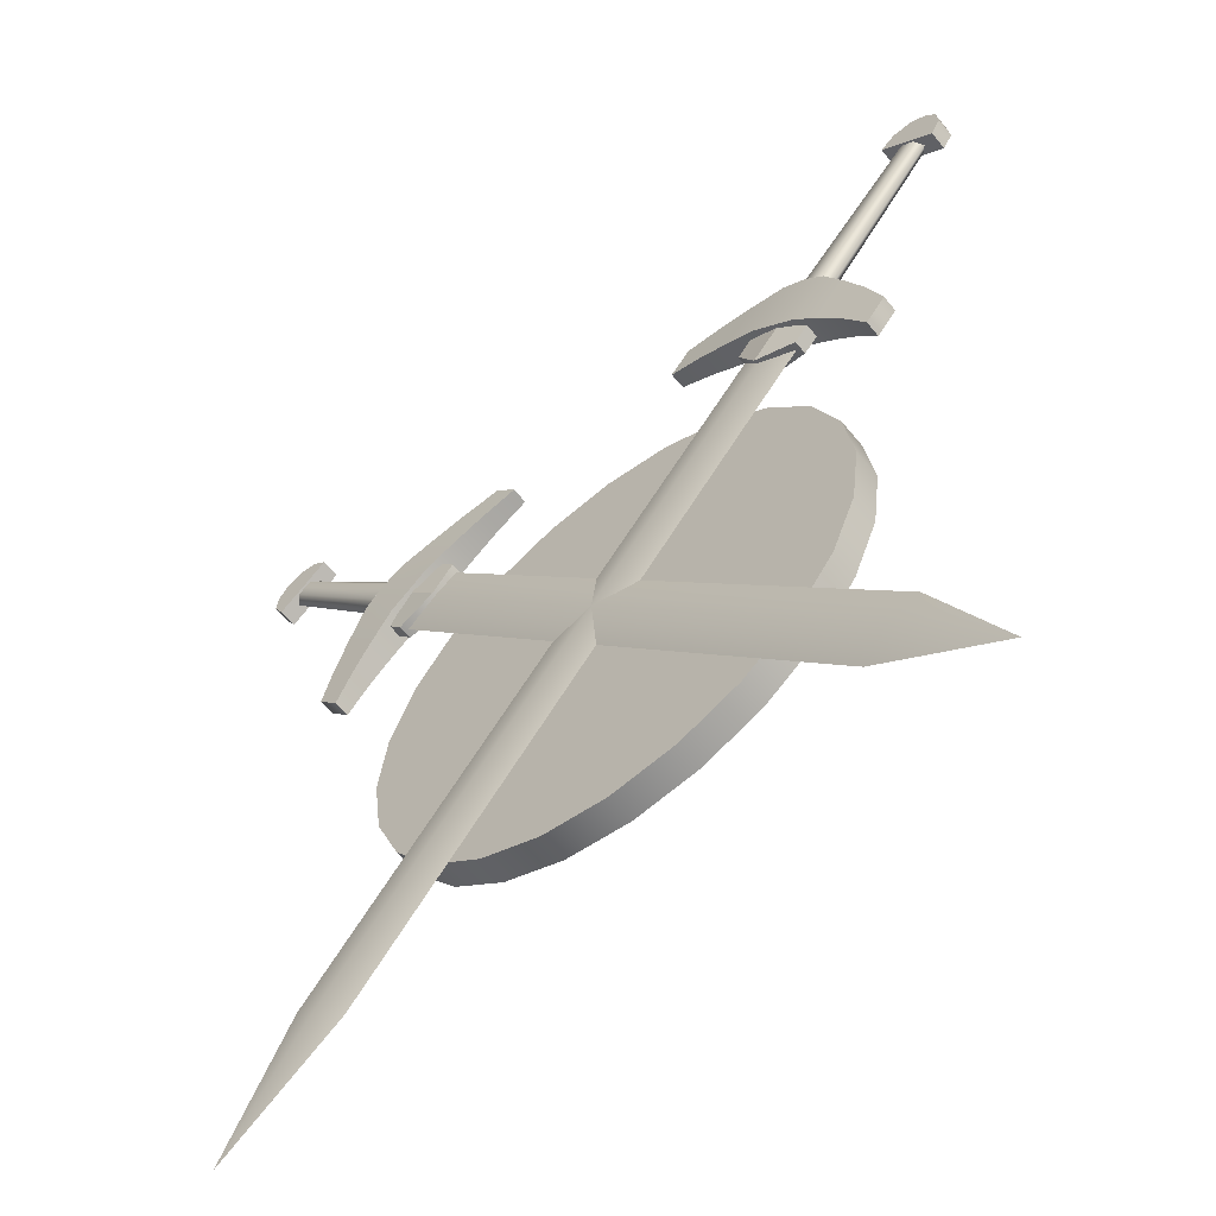
<metadata>
{"format":"obj","ext":"obj","renderer":"f3d","projection":"perspective","resolution":1024,"background":"white","views":[{"elev":-60.2,"azim":-141.0,"up":"+Y"}]}
</metadata>
<code>
v 20.19 30.63 7.124
v 10.54 34.63 2.673
v 10.54 34.63 7.124
v 20.19 30.63 2.673
v 0.1873 35.99 7.124
v 10.54 34.63 7.124
v 10.54 34.63 2.673
v 0.1873 35.99 2.673
v -10.17 34.63 7.124
v 0.1873 35.99 7.124
v 0.1873 35.99 2.673
v -10.17 34.63 2.673
v -10.17 34.63 7.124
v -19.81 30.63 2.673
v -19.81 30.63 7.124
v -10.17 34.63 2.673
v -19.81 30.63 7.124
v -28.1 24.28 2.673
v -28.1 24.28 7.124
v -19.81 30.63 2.673
v -34.45 15.99 7.124
v -28.1 24.28 7.124
v -28.1 24.28 2.673
v -34.45 15.99 2.673
v -34.45 15.99 7.124
v -38.45 6.345 2.673
v -38.45 6.345 7.124
v -34.45 15.99 2.673
v -38.45 6.345 7.124
v -39.81 -4.008 2.673
v -39.81 -4.008 7.124
v -38.45 6.345 2.673
v -39.81 -4.008 7.124
v -38.45 -14.36 2.673
v -38.45 -14.36 7.124
v -39.81 -4.008 2.673
v -34.45 -24.01 7.124
v -38.45 -14.36 7.124
v -38.45 -14.36 2.673
v -34.45 -24.01 2.673
v -28.1 -32.29 7.124
v -34.45 -24.01 7.124
v -34.45 -24.01 2.673
v -28.1 -32.29 2.673
v -19.81 -38.65 7.124
v -28.1 -32.29 7.124
v -28.1 -32.29 2.673
v -19.81 -38.65 2.673
v -10.17 -42.65 7.124
v -19.81 -38.65 7.124
v -19.81 -38.65 2.673
v -10.17 -42.64 2.673
v -10.17 -42.65 7.124
v 0.1872 -44.01 2.673
v 0.1872 -44.01 7.124
v -10.17 -42.64 2.673
v 10.54 -42.65 7.124
v 0.1872 -44.01 7.124
v 0.1872 -44.01 2.673
v 10.54 -42.64 2.673
v 20.19 -38.65 7.124
v 10.54 -42.65 7.124
v 10.54 -42.64 2.673
v 20.19 -38.65 2.673
v 20.19 -38.65 7.124
v 28.47 -32.29 2.673
v 28.47 -32.29 7.124
v 20.19 -38.65 2.673
v 28.47 -32.29 7.124
v 34.83 -24.01 2.673
v 34.83 -24.01 7.124
v 28.47 -32.29 2.673
v 34.83 -24.01 7.124
v 38.82 -14.36 2.673
v 38.82 -14.36 7.124
v 34.83 -24.01 2.673
v 38.82 -14.36 7.124
v 40.19 -4.008 2.673
v 40.19 -4.008 7.124
v 38.82 -14.36 2.673
v 40.19 -4.008 7.124
v 38.82 6.345 2.673
v 38.82 6.345 7.124
v 40.19 -4.008 2.673
v 34.83 15.99 7.124
v 38.82 6.345 7.124
v 38.82 6.345 2.673
v 34.83 15.99 2.673
v 34.83 15.99 7.124
v 28.47 24.28 2.673
v 28.47 24.28 7.124
v 34.83 15.99 2.673
v 20.19 30.63 7.124
v 28.47 24.28 7.124
v 28.47 24.28 2.673
v 20.19 30.63 2.673
v 43.54 24.04 1.635
v 47.52 28.79 1.635
v 40.07 28.5 1.997
v 44.86 34.21 1.997
v 41.97 39.36 -2.36
v 33.1 35.44 -2.36
v 39.1 42.59 -2.36
v 36.38 32.7 -2.36
v 41.97 39.36 2.36
v 41.97 39.36 -2.36
v 39.1 42.59 2.36
v 39.1 42.59 -2.36
v 40.07 28.5 1.997
v 43.54 24.04 -1.635
v 43.54 24.04 1.635
v 40.07 28.5 -1.997
v 36.38 32.7 2.36
v 41.97 39.36 2.36
v 33.1 35.44 2.36
v 39.1 42.59 2.36
v 47.52 28.79 -1.635
v 40.07 28.5 -1.997
v 44.86 34.21 -1.997
v 43.54 24.04 -1.635
v 36.38 32.7 2.36
v 33.1 35.44 2.36
v 33.1 35.44 -2.36
v 36.38 32.7 -2.36
v 40.07 28.5 1.997
v 44.86 34.21 1.997
v 36.38 32.7 2.36
v 41.97 39.36 2.36
v 46.63 19.13 1.272
v 49.8 22.91 1.272
v 43.54 24.04 1.635
v 47.52 28.79 1.635
v 36.38 32.7 2.36
v 36.38 32.7 -2.36
v 40.07 28.5 1.997
v 40.07 28.5 -1.997
v 43.54 24.04 1.635
v 46.63 19.13 -1.272
v 46.63 19.13 1.272
v 43.54 24.04 -1.635
v 49.8 22.91 -1.272
v 43.54 24.04 -1.635
v 47.52 28.79 -1.635
v 46.63 19.13 -1.272
v 44.86 34.21 -1.997
v 36.38 32.7 -2.36
v 41.97 39.36 -2.36
v 40.07 28.5 -1.997
v 35.45 28.74 1.087
v 28.95 30.5 1.724
v 28.95 30.5 -1.724
v 35.45 28.74 -1.087
v 33.25 35.61 1.731
v 35.45 28.74 1.087
v 37.92 31.69 1.091
v 28.95 30.5 1.724
v 28.95 30.5 -1.724
v 33.25 35.61 -1.731
v 35.45 28.74 -1.087
v 37.92 31.69 -1.091
v 37.92 31.69 1.091
v 35.45 28.74 -1.087
v 37.92 31.69 -1.091
v 35.45 28.74 1.087
v 25.06 41.1 1.997
v 29.85 46.8 1.997
v 24.04 48.48 1.635
v 20.06 43.74 1.635
v 35.43 44.86 -2.36
v 33.1 35.44 -2.36
v 29.83 38.19 -2.36
v 39.1 42.59 -2.36
v 25.06 41.1 1.997
v 20.06 43.74 -1.635
v 25.06 41.1 -1.997
v 20.06 43.74 1.635
v 33.1 35.44 2.36
v 39.1 42.59 2.36
v 35.43 44.86 2.36
v 29.83 38.19 2.36
v 24.04 48.48 -1.635
v 25.06 41.1 -1.997
v 20.06 43.74 -1.635
v 29.85 46.8 -1.997
v 33.1 35.44 2.36
v 29.83 38.19 -2.36
v 33.1 35.44 -2.36
v 29.83 38.19 2.36
v 29.83 38.19 2.36
v 35.43 44.86 2.36
v 29.85 46.8 1.997
v 25.06 41.1 1.997
v 24.04 48.48 1.635
v 17.86 49.71 1.272
v 20.06 43.74 1.635
v 14.69 45.93 1.272
v 29.83 38.19 2.36
v 25.06 41.1 1.997
v 29.83 38.19 -2.36
v 25.06 41.1 -1.997
v 14.69 45.93 1.272
v 20.06 43.74 -1.635
v 20.06 43.74 1.635
v 14.69 45.93 -1.272
v 17.86 49.71 -1.272
v 20.06 43.74 -1.635
v 14.69 45.93 -1.272
v 24.04 48.48 -1.635
v 29.85 46.8 -1.997
v 29.83 38.19 -2.36
v 25.06 41.1 -1.997
v 35.43 44.86 -2.36
v 26.1 36.59 -1.087
v 28.95 30.5 -1.724
v 26.1 36.59 1.087
v 28.95 30.5 1.724
v 33.25 35.61 1.731
v 26.1 36.59 1.087
v 28.95 30.5 1.724
v 28.57 39.54 1.091
v 28.57 39.54 -1.091
v 33.25 35.61 -1.731
v 26.1 36.59 -1.087
v 28.95 30.5 -1.724
v 28.57 39.54 1.091
v 26.1 36.59 -1.087
v 26.1 36.59 1.087
v 28.57 39.54 -1.091
v 39.78 40.85 -1.488
v 60.36 63.93 -0
v 41.03 39.8 -0
v 59.38 64.76 -1.168
v 57.41 66.41 -1.168
v 39.78 40.85 -1.488
v 37.27 42.96 -1.488
v 59.38 64.76 -1.168
v 56.43 67.24 -0
v 37.27 42.96 -1.488
v 36.02 44.01 -0
v 57.41 66.41 -1.168
v 37.27 42.96 1.488
v 56.43 67.24 -0
v 36.02 44.01 -0
v 57.41 66.41 1.168
v 59.38 64.76 1.168
v 37.27 42.96 1.488
v 39.78 40.85 1.488
v 57.41 66.41 1.168
v 60.36 63.93 -0
v 39.78 40.85 1.488
v 41.03 39.8 -0
v 59.38 64.76 1.168
v -25.06 41.1 1.997
v -24.04 48.48 1.635
v -29.85 46.8 1.997
v -20.06 43.74 1.635
v -35.43 44.86 -2.36
v -33.1 35.44 -2.36
v -39.1 42.59 -2.36
v -29.83 38.19 -2.36
v -25.06 41.1 1.997
v -20.06 43.74 -1.635
v -20.06 43.74 1.635
v -25.06 41.1 -1.997
v -33.1 35.44 2.36
v -35.43 44.86 2.36
v -39.1 42.59 2.36
v -29.83 38.19 2.36
v -25.06 41.1 -1.997
v -24.04 48.48 -1.635
v -20.06 43.74 -1.635
v -29.85 46.8 -1.997
v -33.1 35.44 2.36
v -29.83 38.19 -2.36
v -29.83 38.19 2.36
v -33.1 35.44 -2.36
v -29.83 38.19 2.36
v -29.85 46.8 1.997
v -35.43 44.86 2.36
v -25.06 41.1 1.997
v -24.04 48.48 1.635
v -20.06 43.74 1.635
v -17.86 49.71 1.272
v -14.69 45.93 1.272
v -29.83 38.19 2.36
v -29.83 38.19 -2.36
v -25.06 41.1 1.997
v -25.06 41.1 -1.997
v -14.69 45.93 1.272
v -20.06 43.74 1.635
v -20.06 43.74 -1.635
v -14.69 45.93 -1.272
v -20.06 43.74 -1.635
v -17.86 49.71 -1.272
v -14.69 45.93 -1.272
v -24.04 48.48 -1.635
v -29.83 38.19 -2.36
v -29.85 46.8 -1.997
v -25.06 41.1 -1.997
v -35.43 44.86 -2.36
v -26.1 36.59 1.087
v -28.95 30.5 1.724
v -28.95 30.5 -1.724
v -26.1 36.59 -1.087
v -26.1 36.59 1.087
v -33.25 35.61 1.731
v -28.95 30.5 1.724
v -28.57 39.54 1.091
v -26.1 36.59 -1.087
v -33.25 35.61 -1.731
v -28.57 39.54 -1.091
v -28.95 30.5 -1.724
v -28.57 39.54 1.091
v -26.1 36.59 -1.087
v -28.57 39.54 -1.091
v -26.1 36.59 1.087
v -40.07 28.5 1.997
v -47.52 28.79 1.635
v -43.54 24.04 1.635
v -44.86 34.21 1.997
v -33.1 35.44 -2.36
v -41.97 39.36 -2.36
v -39.1 42.59 -2.36
v -36.38 32.7 -2.36
v -41.97 39.36 2.36
v -39.1 42.59 2.36
v -41.97 39.36 -2.36
v -39.1 42.59 -2.36
v -40.07 28.5 1.997
v -43.54 24.04 -1.635
v -40.07 28.5 -1.997
v -43.54 24.04 1.635
v -33.1 35.44 2.36
v -41.97 39.36 2.36
v -36.38 32.7 2.36
v -39.1 42.59 2.36
v -40.07 28.5 -1.997
v -47.52 28.79 -1.635
v -44.86 34.21 -1.997
v -43.54 24.04 -1.635
v -36.38 32.7 2.36
v -33.1 35.44 -2.36
v -33.1 35.44 2.36
v -36.38 32.7 -2.36
v -36.38 32.7 2.36
v -44.86 34.21 1.997
v -40.07 28.5 1.997
v -41.97 39.36 2.36
v -46.63 19.13 1.272
v -43.54 24.04 1.635
v -49.8 22.91 1.272
v -47.52 28.79 1.635
v -36.38 32.7 2.36
v -40.07 28.5 1.997
v -36.38 32.7 -2.36
v -40.07 28.5 -1.997
v -43.54 24.04 1.635
v -46.63 19.13 -1.272
v -43.54 24.04 -1.635
v -46.63 19.13 1.272
v -43.54 24.04 -1.635
v -49.8 22.91 -1.272
v -47.52 28.79 -1.635
v -46.63 19.13 -1.272
v -36.38 32.7 -2.36
v -44.86 34.21 -1.997
v -41.97 39.36 -2.36
v -40.07 28.5 -1.997
v -35.45 28.74 -1.087
v -28.95 30.5 -1.724
v -35.45 28.74 1.087
v -28.95 30.5 1.724
v -35.45 28.74 1.087
v -33.25 35.61 1.731
v -37.92 31.69 1.091
v -28.95 30.5 1.724
v -28.95 30.5 -1.724
v -35.45 28.74 -1.087
v -33.25 35.61 -1.731
v -37.92 31.69 -1.091
v -37.92 31.69 1.091
v -35.45 28.74 -1.087
v -35.45 28.74 1.087
v -37.92 31.69 -1.091
v -37.27 42.96 -1.488
v -56.43 67.24 -0
v -36.02 44.01 -0
v -57.41 66.41 -1.168
v -39.78 40.85 -1.488
v -57.41 66.41 -1.168
v -37.27 42.96 -1.488
v -59.38 64.76 -1.168
v -41.03 39.8 -0
v -60.36 63.93 -0
v -39.78 40.85 -1.488
v -59.38 64.76 -1.168
v -39.78 40.85 1.488
v -60.36 63.93 -0
v -41.03 39.8 -0
v -59.38 64.76 1.168
v -37.27 42.96 1.488
v -59.38 64.76 1.168
v -39.78 40.85 1.488
v -57.41 66.41 1.168
v -36.02 44.01 -0
v -56.43 67.24 -0
v -37.27 42.96 1.488
v -57.41 66.41 1.168
v 62.53 62.2 1.475
v 62.53 62.2 -1.475
v 64.09 64.87 -1.475
v 64.09 64.87 1.475
v 63.77 67.84 -1.475
v 63.77 67.84 1.475
v 62.1 70 1.475
v 62.1 70 -1.475
v -37.67 -57.52 -1e-05
v -56.44 -71.27 -1.1e-05
v -41.91 -53.96 -0.9764
v 37.4 31.94 1e-05
v 33.15 35.5 -1.168
v 58.44 65.64 1.475
v 62.1 70 1.475
v 59.68 71.27 1.475
v 56.39 67.36 1.475
v 56.71 71.07 1.475
v 54.35 69.07 1.475
v -54.35 69.07 1.475
v -54.35 69.07 -1.475
v -56.71 71.07 -1.475
v -56.71 71.07 1.475
v -59.68 71.27 -1.475
v -59.68 71.27 1.475
v -62.1 70 1.475
v -62.1 70 -1.475
v -54.35 69.07 1.475
v -56.71 71.07 1.475
v -56.39 67.36 1.475
v -59.68 71.27 1.475
v -58.44 65.64 1.475
v -62.1 70 1.475
v 46.16 -50.39 -1e-05
v 56.44 -71.27 -1.1e-05
v 41.91 -53.96 -0.9764
v -28.91 39.06 1e-05
v -33.15 35.5 -1.168
v -64.09 64.87 1.475
v -62.53 62.2 1.475
v -60.49 63.92 1.475
v -63.77 67.84 1.475
v -58.44 65.64 1.475
v -62.1 70 1.475
v 63.77 67.84 -1.475
v 58.44 65.64 -1.475
v 62.1 70 -1.475
v 60.49 63.92 -1.475
v 64.09 64.87 -1.475
v 62.53 62.2 -1.475
v 62.53 62.2 1.475
v 60.49 63.92 -1.475
v 62.53 62.2 -1.475
v 60.49 63.92 1.475
v 58.44 65.64 -1.475
v 58.44 65.64 1.475
v 64.09 64.87 1.475
v 60.49 63.92 1.475
v 62.53 62.2 1.475
v 63.77 67.84 1.475
v 58.44 65.64 1.475
v 62.1 70 1.475
v 49.8 22.91 -1.272
v 46.63 19.13 1.272
v 46.63 19.13 -1.272
v 49.8 22.91 1.272
v 47.52 28.79 -1.635
v 47.52 28.79 1.635
v 44.86 34.21 1.997
v 47.52 28.79 1.635
v 44.86 34.21 -1.997
v 41.97 39.36 -2.36
v 41.97 39.36 2.36
v -41.9 -53.95 0.9764
v 37.4 31.94 1e-05
v 33.15 35.5 1.168
v -37.67 -57.52 -1e-05
v -56.44 -71.27 -1.1e-05
v 54.35 69.07 1.475
v 56.71 71.07 -1.475
v 54.35 69.07 -1.475
v 56.71 71.07 1.475
v 59.68 71.27 -1.475
v 59.68 71.27 1.475
v 62.1 70 1.475
v 62.1 70 -1.475
v 58.44 65.64 -1.475
v 59.68 71.27 -1.475
v 62.1 70 -1.475
v 56.39 67.36 -1.475
v 56.71 71.07 -1.475
v 54.35 69.07 -1.475
v 56.39 67.36 -1.475
v 54.35 69.07 1.475
v 54.35 69.07 -1.475
v 56.39 67.36 1.475
v 58.44 65.64 -1.475
v 58.44 65.64 1.475
v 14.69 45.93 1.272
v 17.86 49.71 -1.272
v 14.69 45.93 -1.272
v 17.86 49.71 1.272
v 24.04 48.48 -1.635
v 24.04 48.48 1.635
v 24.04 48.48 1.635
v 29.85 46.8 1.997
v 29.85 46.8 -1.997
v 35.43 44.86 2.36
v 35.43 44.86 -2.36
v 39.1 42.59 -2.36
v 35.43 44.86 -2.36
v 39.1 42.59 2.36
v 28.91 39.06 1e-05
v -41.9 -53.95 0.9764
v 33.15 35.5 1.168
v -46.16 -50.39 -1e-05
v -56.44 -71.27 -1.1e-05
v -41.91 -53.96 -0.9764
v 28.91 39.06 1e-05
v 33.15 35.5 -1.168
v -46.16 -50.39 -1e-05
v -56.44 -71.27 -1.1e-05
v -59.68 71.27 -1.475
v -58.44 65.64 -1.475
v -62.1 70 -1.475
v -56.39 67.36 -1.475
v -56.71 71.07 -1.475
v -54.35 69.07 -1.475
v -54.35 69.07 1.475
v -56.39 67.36 -1.475
v -54.35 69.07 -1.475
v -56.39 67.36 1.475
v -58.44 65.64 -1.475
v -58.44 65.64 1.475
v -17.86 49.71 -1.272
v -14.69 45.93 1.272
v -14.69 45.93 -1.272
v -17.86 49.71 1.272
v -24.04 48.48 -1.635
v -24.04 48.48 1.635
v -29.85 46.8 1.997
v -24.04 48.48 1.635
v -29.85 46.8 -1.997
v -35.43 44.86 2.36
v -35.43 44.86 -2.36
v -39.1 42.59 -2.36
v -39.1 42.59 2.36
v -35.43 44.86 -2.36
v 41.9 -53.95 0.9764
v -28.91 39.06 1e-05
v -33.15 35.5 1.168
v 46.16 -50.39 -1e-05
v 56.44 -71.27 -1.1e-05
v -62.53 62.2 1.475
v -64.09 64.87 -1.475
v -62.53 62.2 -1.475
v -64.09 64.87 1.475
v -63.77 67.84 -1.475
v -63.77 67.84 1.475
v -62.1 70 1.475
v -62.1 70 -1.475
v -58.44 65.64 -1.475
v -63.77 67.84 -1.475
v -62.1 70 -1.475
v -60.49 63.92 -1.475
v -64.09 64.87 -1.475
v -62.53 62.2 -1.475
v -60.49 63.92 -1.475
v -62.53 62.2 1.475
v -62.53 62.2 -1.475
v -60.49 63.92 1.475
v -58.44 65.64 -1.475
v -58.44 65.64 1.475
v -46.63 19.13 1.272
v -49.8 22.91 -1.272
v -46.63 19.13 -1.272
v -49.8 22.91 1.272
v -47.52 28.79 -1.635
v -47.52 28.79 1.635
v -47.52 28.79 1.635
v -44.86 34.21 1.997
v -44.86 34.21 -1.997
v -41.97 39.36 -2.36
v -41.97 39.36 2.36
v -37.4 31.94 1e-05
v 41.9 -53.95 0.9764
v -33.15 35.5 1.168
v 37.67 -57.52 -1e-05
v 56.44 -71.27 -1.1e-05
v 41.91 -53.96 -0.9764
v -37.4 31.94 1e-05
v -33.15 35.5 -1.168
v 37.67 -57.52 -1e-05
v 56.44 -71.27 -1.1e-05
v 34.83 15.99 7.124
v 40.19 -4.008 7.124
v 38.82 6.345 7.124
v 28.47 24.28 7.124
v 34.83 -24.01 7.124
v 38.82 -14.36 7.124
v 10.54 34.63 7.124
v 20.19 30.63 7.124
v -10.17 34.63 7.124
v 0.1873 35.99 7.124
v -28.1 24.28 7.124
v -19.81 30.63 7.124
v -34.45 15.99 7.124
v -39.81 -4.008 7.124
v -38.45 6.345 7.124
v -34.45 -24.01 7.124
v -38.45 -14.36 7.124
v -28.1 -32.29 7.124
v 20.19 -38.65 7.124
v 28.47 -32.29 7.124
v -19.81 -38.65 7.124
v 0.1872 -44.01 7.124
v 10.54 -42.65 7.124
v -10.17 -42.65 7.124
v 20.19 -38.65 2.673
v 34.83 -24.01 2.673
v 28.47 -32.29 2.673
v 10.54 -42.64 2.673
v 40.19 -4.008 2.673
v 38.82 -14.36 2.673
v 28.47 24.28 2.673
v 38.82 6.345 2.673
v 34.83 15.99 2.673
v 10.54 34.63 2.673
v 20.19 30.63 2.673
v 0.1873 35.99 2.673
v -19.81 30.63 2.673
v -10.17 34.63 2.673
v -28.1 24.28 2.673
v -38.45 6.345 2.673
v -34.45 15.99 2.673
v -39.81 -4.008 2.673
v -38.45 -14.36 2.673
v -10.17 -42.64 2.673
v 0.1872 -44.01 2.673
v -34.45 -24.01 2.673
v -28.1 -32.29 2.673
v -19.81 -38.65 2.673
f 1 2 3
f 2 1 4
f 5 6 7
f 5 7 8
f 9 10 11
f 9 11 12
f 13 14 15
f 14 13 16
f 17 18 19
f 18 17 20
f 21 22 23
f 21 23 24
f 25 26 27
f 26 25 28
f 29 30 31
f 30 29 32
f 33 34 35
f 34 33 36
f 37 38 39
f 37 39 40
f 41 42 43
f 41 43 44
f 45 46 47
f 45 47 48
f 49 50 51
f 49 51 52
f 53 54 55
f 54 53 56
f 57 58 59
f 57 59 60
f 61 62 63
f 61 63 64
f 65 66 67
f 66 65 68
f 69 70 71
f 70 69 72
f 73 74 75
f 74 73 76
f 77 78 79
f 78 77 80
f 81 82 83
f 82 81 84
f 85 86 87
f 85 87 88
f 89 90 91
f 90 89 92
f 93 94 95
f 93 95 96
f 97 98 99
f 98 100 99
f 101 102 103
f 102 101 104
f 105 106 107
f 107 106 108
f 109 110 111
f 110 109 112
f 113 114 115
f 114 116 115
f 117 118 119
f 118 117 120
f 121 122 123
f 121 123 124
f 125 126 127
f 126 128 127
f 129 130 131
f 131 130 132
f 133 134 135
f 135 134 136
f 137 138 139
f 138 137 140
f 141 142 143
f 142 141 144
f 145 146 147
f 146 145 148
f 149 150 151
f 149 151 152
f 153 154 155
f 154 153 156
f 157 158 159
f 158 160 159
f 161 162 163
f 162 161 164
f 165 166 167
f 165 167 168
f 169 170 171
f 170 169 172
f 173 174 175
f 174 173 176
f 177 178 179
f 177 179 180
f 181 182 183
f 182 181 184
f 185 186 187
f 186 185 188
f 189 190 191
f 189 191 192
f 193 194 195
f 195 194 196
f 197 198 199
f 198 200 199
f 201 202 203
f 202 201 204
f 205 206 207
f 206 205 208
f 209 210 211
f 210 209 212
f 213 214 215
f 216 215 214
f 217 218 219
f 218 217 220
f 221 222 223
f 222 224 223
f 225 226 227
f 226 225 228
f 229 230 231
f 230 229 232
f 233 234 235
f 236 234 233
f 237 238 239
f 240 238 237
f 241 242 243
f 242 241 244
f 245 246 247
f 246 245 248
f 249 250 251
f 250 249 252
f 253 254 255
f 254 253 256
f 257 258 259
f 258 257 260
f 261 262 263
f 262 261 264
f 265 266 267
f 266 265 268
f 269 270 271
f 270 269 272
f 273 274 275
f 274 273 276
f 277 278 279
f 278 277 280
f 281 282 283
f 282 284 283
f 285 286 287
f 287 286 288
f 289 290 291
f 289 291 292
f 293 294 295
f 294 293 296
f 297 298 299
f 298 297 300
f 301 302 303
f 301 303 304
f 305 306 307
f 306 305 308
f 309 310 311
f 310 309 312
f 313 314 315
f 314 313 316
f 317 318 319
f 318 317 320
f 321 322 323
f 322 321 324
f 325 326 327
f 326 328 327
f 329 330 331
f 330 329 332
f 333 334 335
f 334 333 336
f 337 338 339
f 338 337 340
f 341 342 343
f 342 341 344
f 345 346 347
f 346 345 348
f 349 350 351
f 350 352 351
f 353 354 355
f 354 356 355
f 357 358 359
f 358 357 360
f 361 362 363
f 362 361 364
f 365 366 367
f 366 365 368
f 369 370 371
f 372 371 370
f 373 374 375
f 374 373 376
f 377 378 379
f 379 378 380
f 381 382 383
f 382 381 384
f 385 386 387
f 386 385 388
f 389 390 391
f 390 389 392
f 393 394 395
f 396 395 394
f 397 398 399
f 398 397 400
f 401 402 403
f 402 401 404
f 405 406 407
f 408 407 406
f 409 410 411
f 412 409 411
f 413 412 411
f 412 413 414
f 414 413 415
f 415 413 416
f 417 418 419
f 419 420 417
f 420 419 421
f 422 423 424
f 422 424 425
f 425 424 426
f 425 426 427
f 428 429 430
f 431 428 430
f 432 431 430
f 431 432 433
f 433 432 434
f 434 432 435
f 436 437 438
f 439 438 437
f 438 439 440
f 441 440 439
f 442 443 444
f 444 445 442
f 445 444 446
f 447 448 449
f 449 450 447
f 450 449 451
f 451 452 450
f 453 454 455
f 454 453 456
f 457 456 453
f 456 457 458
f 459 460 461
f 459 462 460
f 462 463 460
f 462 464 463
f 465 466 467
f 468 466 465
f 468 469 466
f 469 468 470
f 471 472 473
f 472 471 474
f 475 474 471
f 474 475 476
f 475 477 478
f 477 475 479
f 480 477 479
f 477 480 481
f 482 483 484
f 483 482 485
f 482 486 485
f 487 488 489
f 490 488 487
f 490 491 488
f 491 490 492
f 492 493 491
f 493 494 491
f 495 496 497
f 496 495 498
f 498 499 496
f 499 498 500
f 501 502 503
f 502 501 504
f 505 504 501
f 504 505 506
f 507 508 509
f 508 507 510
f 510 511 508
f 511 510 512
f 513 514 511
f 514 515 511
f 516 515 514
f 515 516 517
f 516 518 519
f 518 516 520
f 521 522 523
f 522 521 524
f 522 524 525
f 526 527 528
f 527 526 529
f 529 526 530
f 531 532 533
f 532 531 534
f 535 534 531
f 534 535 536
f 537 538 539
f 537 540 538
f 540 541 538
f 540 542 541
f 543 544 545
f 544 543 546
f 547 546 543
f 546 547 548
f 547 549 550
f 549 547 551
f 552 549 551
f 552 551 553
f 552 554 555
f 554 552 556
f 557 558 559
f 558 557 560
f 557 561 560
f 562 563 564
f 563 562 565
f 565 566 563
f 566 565 567
f 567 568 566
f 568 569 566
f 570 571 572
f 571 570 573
f 573 574 571
f 574 573 575
f 576 577 578
f 577 576 579
f 580 579 576
f 579 580 581
f 582 583 584
f 583 582 585
f 585 586 583
f 586 585 587
f 588 589 586
f 589 590 586
f 589 591 590
f 591 589 592
f 593 594 595
f 594 593 596
f 594 596 597
f 598 599 600
f 599 598 601
f 601 598 602
f 603 604 605
f 606 604 603
f 604 607 608
f 604 606 607
f 609 606 610
f 611 606 609
f 611 609 612
f 606 611 607
f 613 611 614
f 615 611 613
f 616 615 617
f 615 616 618
f 611 615 618
f 618 616 619
f 620 611 618
f 620 607 611
f 607 620 621
f 607 621 622
f 621 620 623
f 624 621 623
f 621 624 625
f 624 623 626
f 627 628 629
f 630 628 627
f 628 631 632
f 628 633 631
f 630 633 628
f 631 633 634
f 634 633 635
f 633 636 637
f 630 636 633
f 636 630 638
f 638 639 640
f 638 641 639
f 641 642 643
f 642 641 644
f 641 645 644
f 638 645 641
f 645 638 630
f 630 646 645
f 646 630 647
f 646 648 645
f 648 646 649
f 649 646 650

</code>
